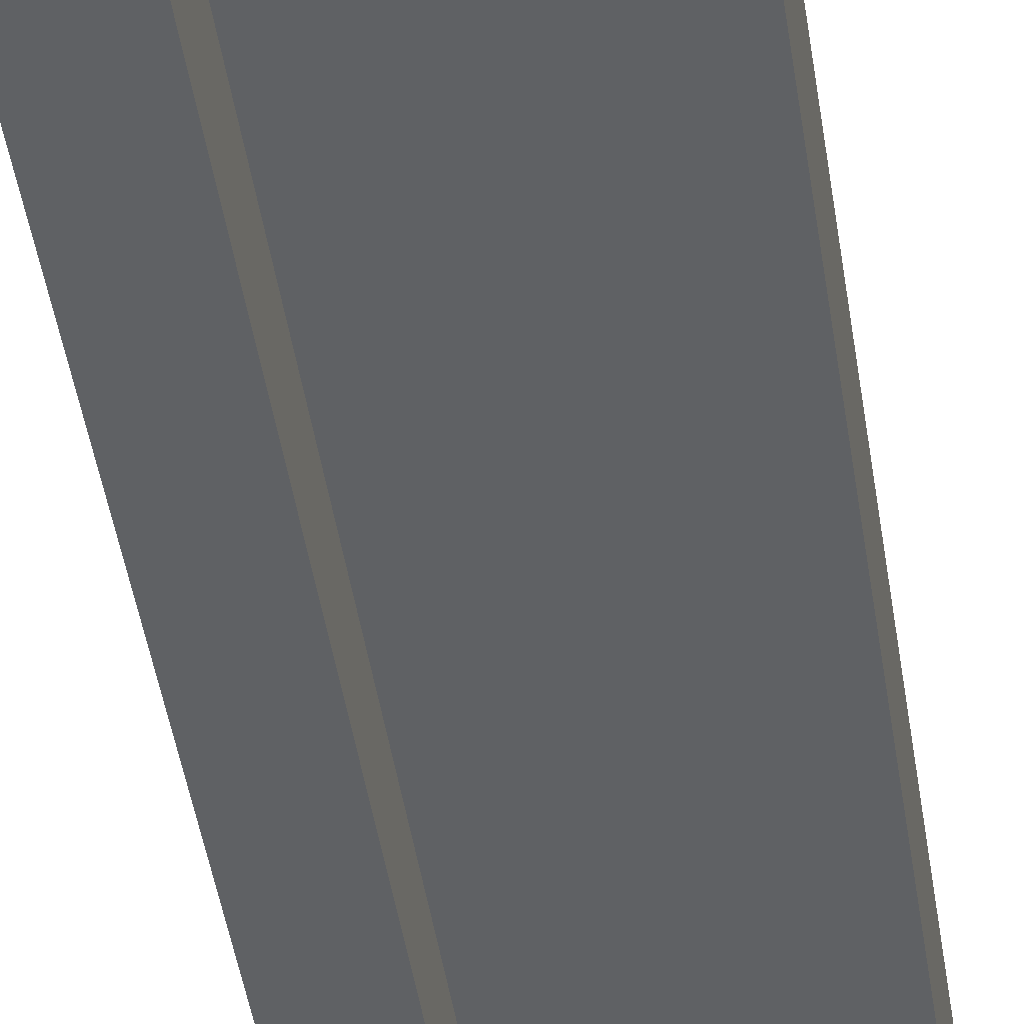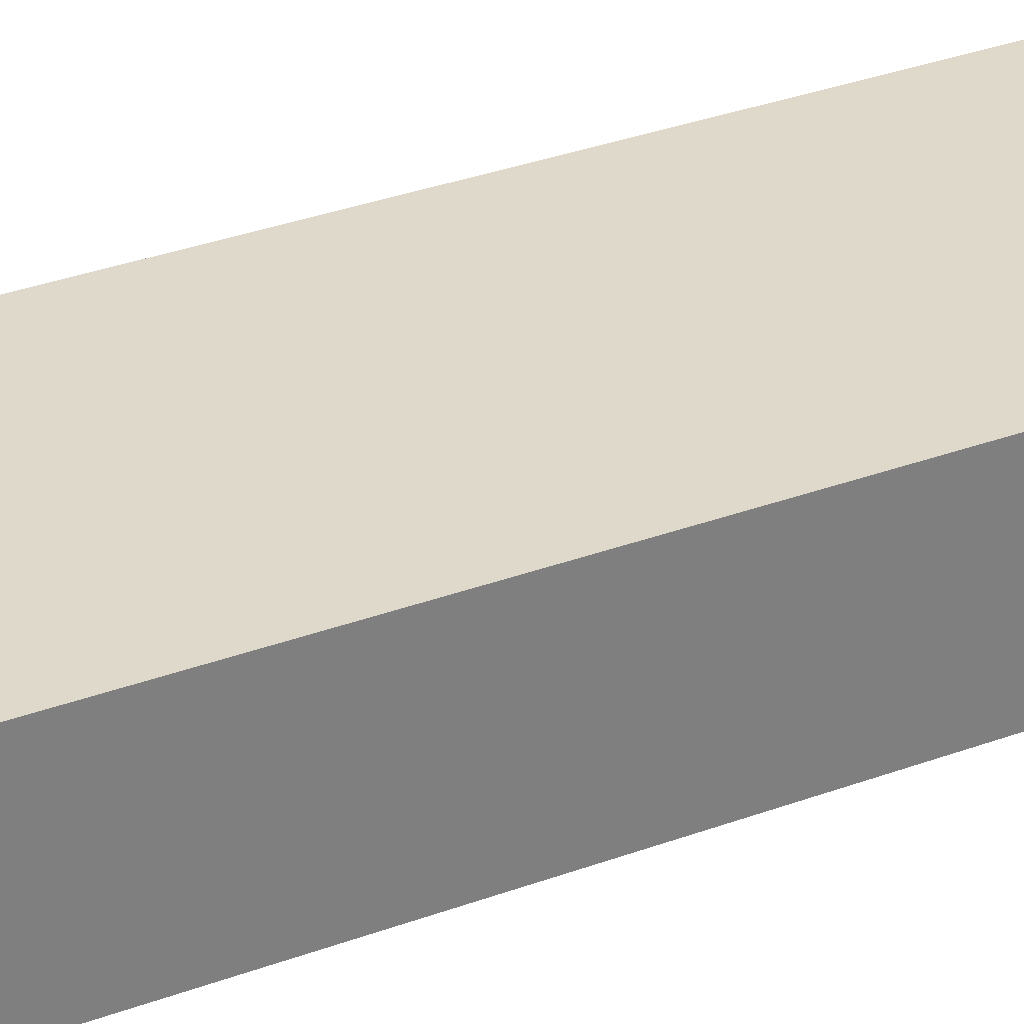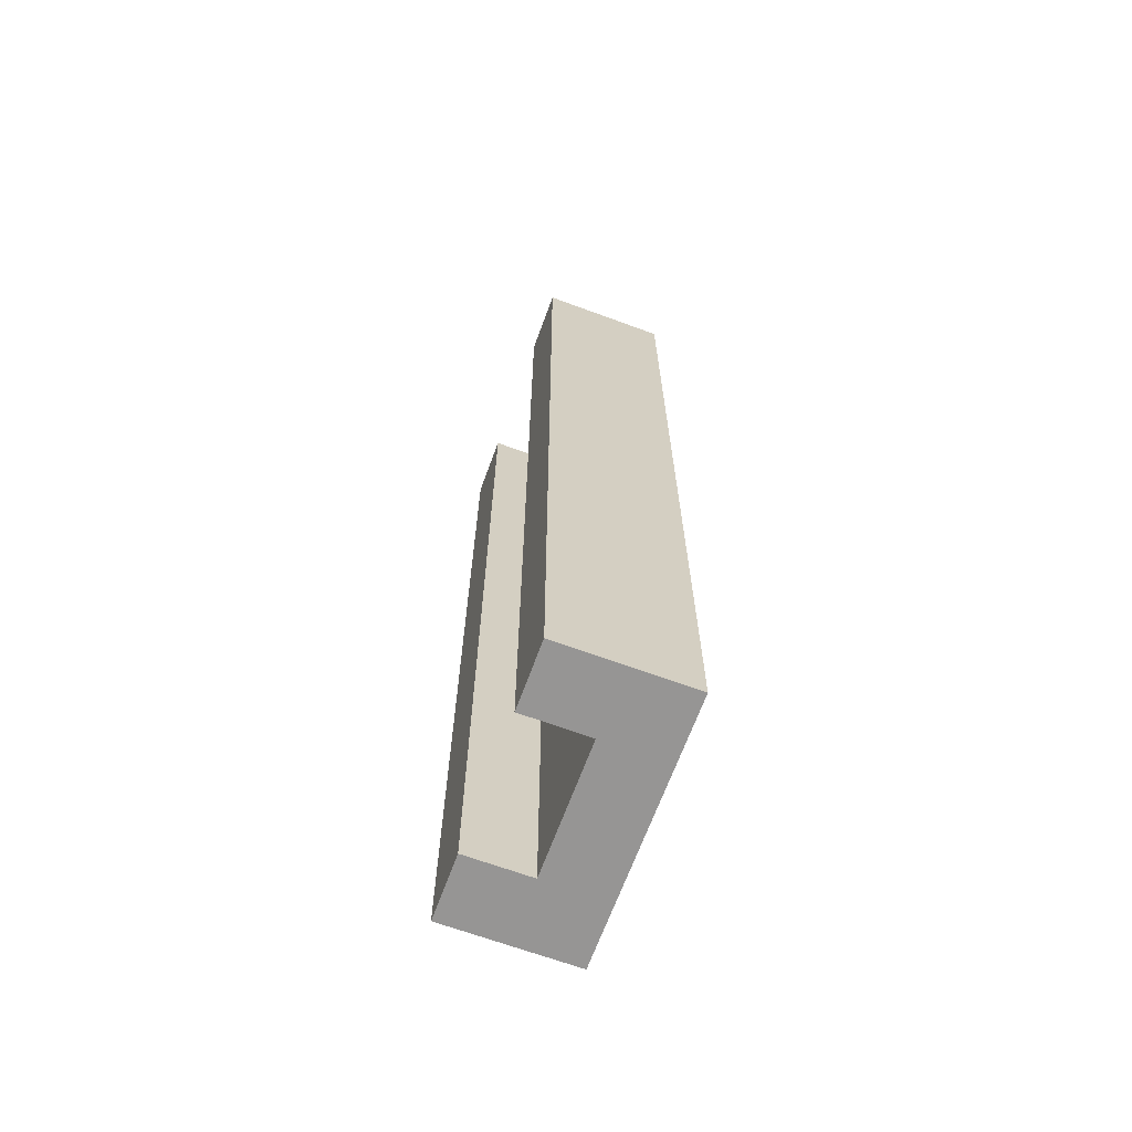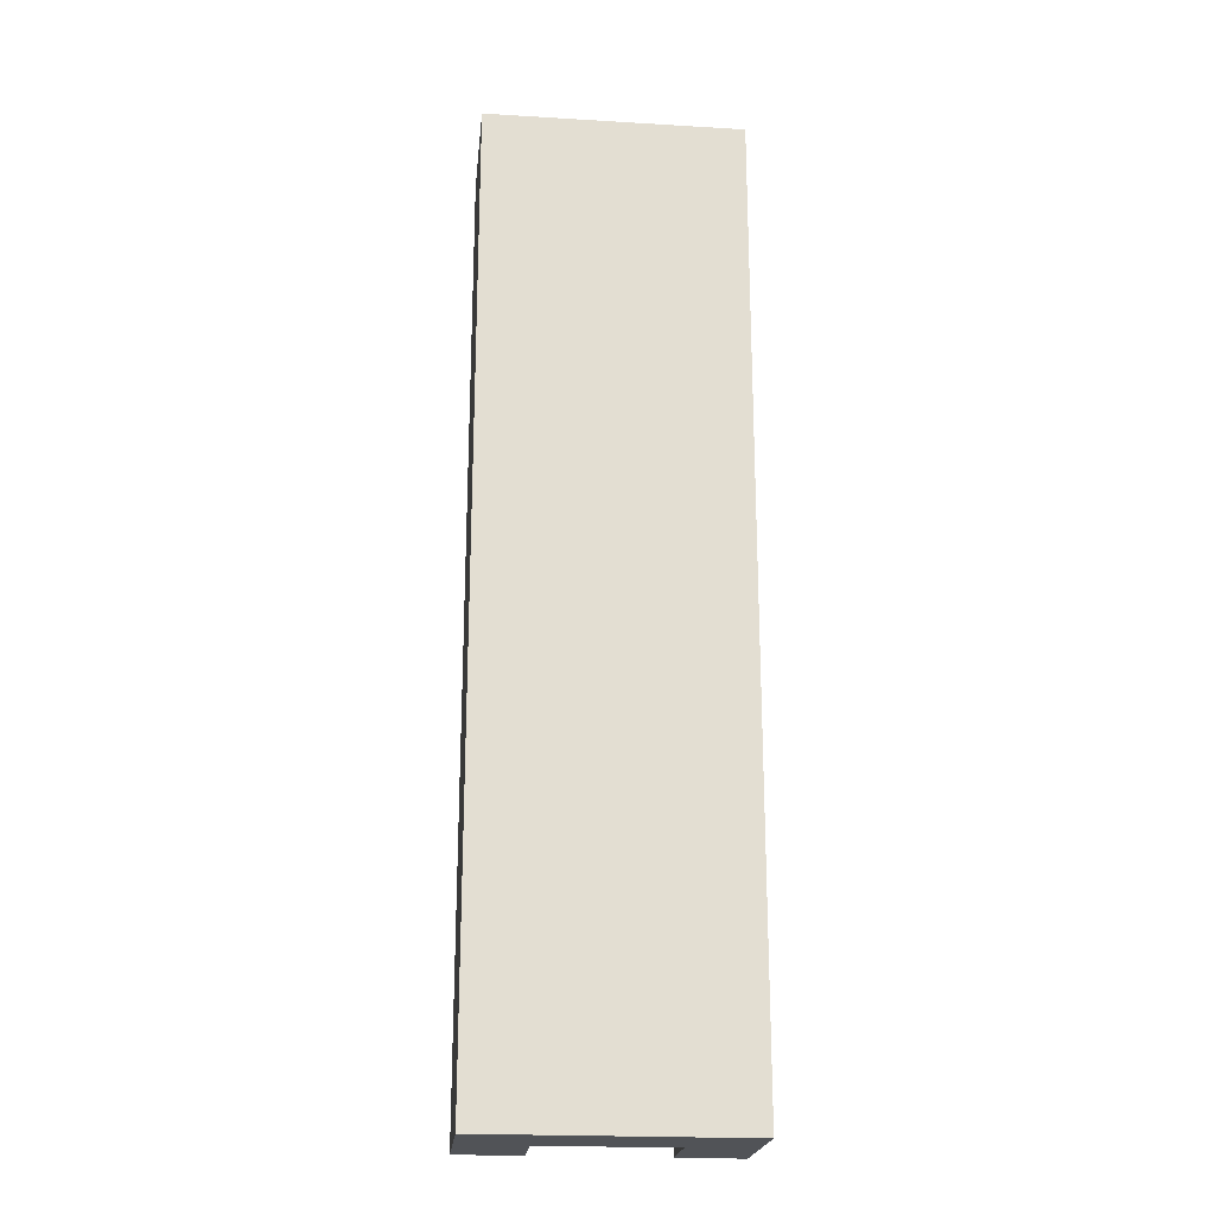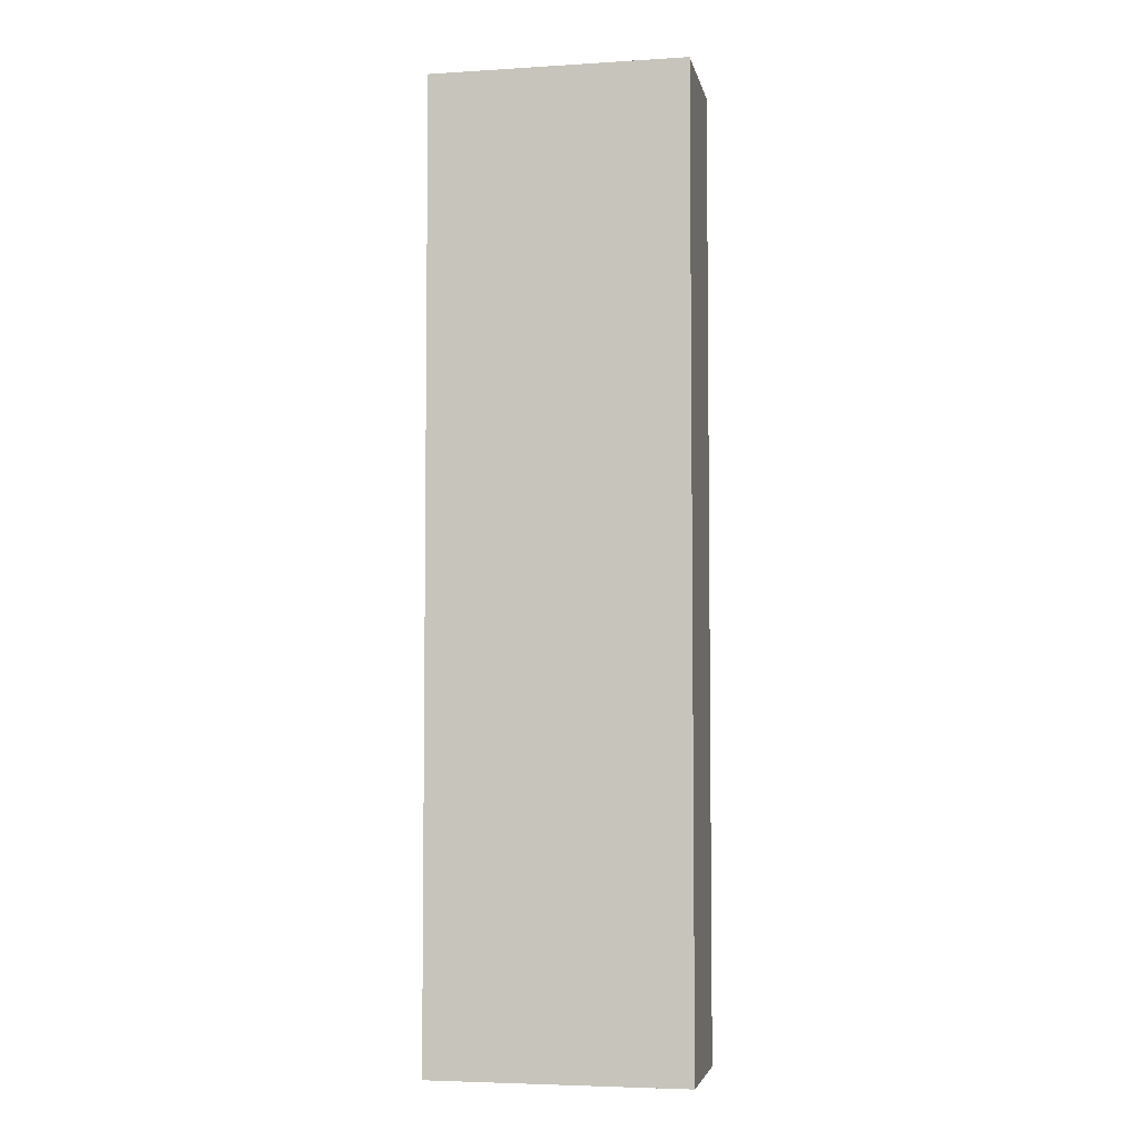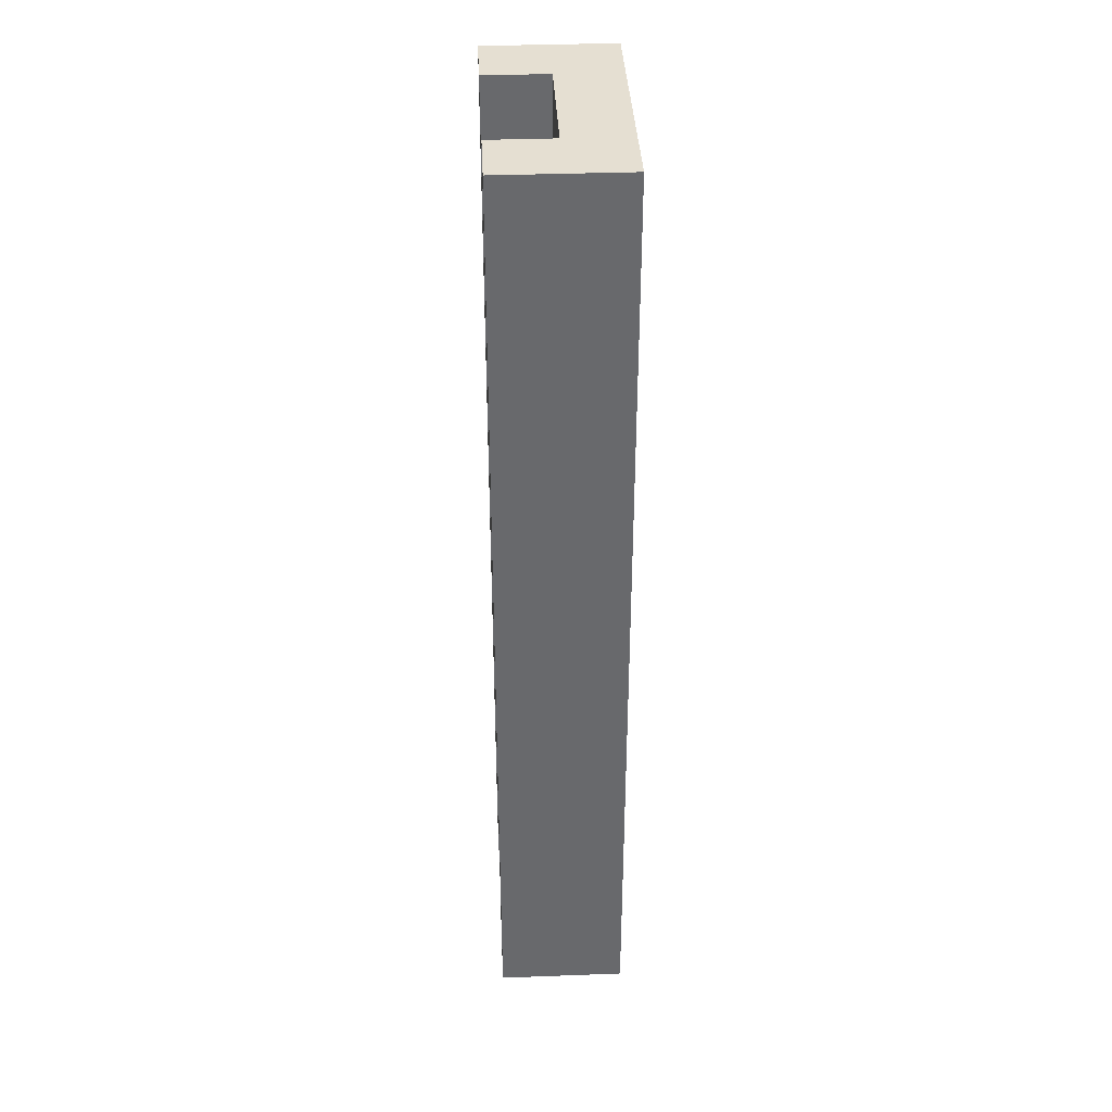
<metadata>
{"format":"obj","ext":"obj","renderer":"f3d","projection":"perspective","resolution":1024,"background":"white","views":[{"elev":-46.5,"azim":8.7,"up":"+Y"},{"elev":31.7,"azim":-117.9,"up":"+Y"},{"elev":-67.5,"azim":69.8,"up":"+Z"},{"elev":-21.7,"azim":174.0,"up":"+Z"},{"elev":-4.7,"azim":-168.9,"up":"+Z"},{"elev":37.5,"azim":87.3,"up":"+Z"}]}
</metadata>
<code>
o
v -0.1 0.1 0.9
v -0.1 0.1 0.8
v -0.1 0.1 -0.5
v -0.1 0.1 -0.6
v -0.1 0.2 0.8
v -0.1 0.2 0.5
v -0.1 0.2 0.4
v -0.1 0.2 0.1
v -0.1 0.2 0
v -0.1 0.2 -0.1
v -0.1 0.3 0.9
v -0.1 0.3 0.8
v -0.1 0.3 0.5
v -0.1 0.3 0.4
v -0.1 0.3 0.1
v -0.1 0.3 0
v -0.1 0.3 -0.1
v -0.1 0.3 -0.5
v -0.1 0.3 -0.6
v 0.2 0.1 0.9
v 0.2 0.1 0.8
v 0.2 0.1 -0.5
v 0.2 0.1 -0.6
v 0.2 0.2 0.9
v 0.2 0.2 0.8
v 0.2 0.2 0.7
v 0.2 0.2 0.4
v 0.2 0.2 0.2
v 0.2 0.2 -0.2
v 0.2 0.2 -0.5
v 0.2 0.2 -0.6
v 7.451e-08 0.1 0.9
v 7.451e-08 0.1 0.8
v 7.451e-08 0.1 -0.5
v 7.451e-08 0.1 -0.6
v 7.451e-08 0.2 0.9
v 7.451e-08 0.2 0.8
v 7.451e-08 0.2 -0.2
v 7.451e-08 0.2 -0.4
v 7.451e-08 0.2 -0.5
v 7.451e-08 0.2 -0.6
v 0.3 0.1 0.9
v 0.3 0.1 0.8
v 0.3 0.1 -0.5
v 0.3 0.1 -0.6
v 0.3 0.2 0.3
v 0.3 0.2 0.1
v 0.3 0.2 -0.4
v 0.3 0.2 -0.5
v 0.3 0.3 0.9
v 0.3 0.3 0.8
v 0.3 0.3 0.3
v 0.3 0.3 0.1
v 0.3 0.3 -0.4
v 0.3 0.3 -0.5
v 0.3 0.3 -0.6
v -0.1 0.1 0.9
v -0.1 0.3 0.9
v 7.451e-08 0.1 0.9
v 7.451e-08 0.2 0.9
v 0.2 0.1 0.9
v 0.2 0.2 0.9
v 0.3 0.1 0.9
v 0.3 0.3 0.9
v -0.1 0.1 -0.6
v -0.1 0.3 -0.6
v 7.451e-08 0.1 -0.6
v 7.451e-08 0.2 -0.6
v 0.2 0.1 -0.6
v 0.2 0.2 -0.6
v 0.3 0.1 -0.6
v 0.3 0.3 -0.6
v -0.1 0.1 0.9
v 7.451e-08 0.1 0.9
v 0.2 0.1 0.9
v 0.3 0.1 0.9
v -0.1 0.1 0.8
v 7.451e-08 0.1 0.8
v 0.2 0.1 0.8
v 0.3 0.1 0.8
v -0.1 0.1 -0.5
v 7.451e-08 0.1 -0.5
v 0.2 0.1 -0.5
v 0.3 0.1 -0.5
v -0.1 0.1 -0.6
v 7.451e-08 0.1 -0.6
v 0.2 0.1 -0.6
v 0.3 0.1 -0.6
v 7.451e-08 0.2 0.9
v 0.2 0.2 0.9
v 7.451e-08 0.2 0.8
v 0.2 0.2 0.8
v 0.1 0.2 0.7
v 0.2 0.2 0.7
v 0.1 0.2 0.4
v 0.2 0.2 0.4
v 0.1 0.2 0.2
v 0.2 0.2 0.2
v 7.451e-08 0.2 -0.2
v 0.1 0.2 -0.2
v 0.2 0.2 -0.2
v 7.451e-08 0.2 -0.4
v 0.1 0.2 -0.4
v 7.451e-08 0.2 -0.5
v 0.2 0.2 -0.5
v 7.451e-08 0.2 -0.6
v 0.2 0.2 -0.6
v -0.1 0.3 0.9
v 0.3 0.3 0.9
v -0.1 0.3 0.8
v 7.451e-08 0.3 0.8
v 0.3 0.3 0.8
v 0.1 0.3 0.7
v 0.2 0.3 0.7
v -0.1 0.3 0.5
v 7.451e-08 0.3 0.5
v -0.1 0.3 0.4
v 7.451e-08 0.3 0.4
v 0.1 0.3 0.4
v 0.2 0.3 0.4
v 0.2 0.3 0.3
v 0.3 0.3 0.3
v 0.1 0.3 0.2
v 0.2 0.3 0.2
v -0.1 0.3 0.1
v 7.451e-08 0.3 0.1
v 0.2 0.3 0.1
v 0.3 0.3 0.1
v -0.1 0.3 0
v 7.451e-08 0.3 0
v -0.1 0.3 -0.1
v 7.451e-08 0.3 -0.1
v 7.451e-08 0.3 -0.2
v 0.1 0.3 -0.2
v 0.2 0.3 -0.2
v 7.451e-08 0.3 -0.4
v 0.1 0.3 -0.4
v 0.2 0.3 -0.4
v 0.3 0.3 -0.4
v -0.1 0.3 -0.5
v 0.2 0.3 -0.5
v 0.3 0.3 -0.5
v -0.1 0.3 -0.6
v 0.3 0.3 -0.6
f 5 2 1
f 5 3 2
f 6 3 5
f 7 3 6
f 8 3 7
f 9 3 8
f 10 3 9
f 11 5 1
f 12 6 5
f 12 5 11
f 13 7 6
f 13 6 12
f 14 8 7
f 14 7 13
f 15 9 8
f 15 8 14
f 16 10 9
f 16 9 15
f 17 3 10
f 17 10 16
f 18 4 3
f 18 3 17
f 19 4 18
f 24 21 20
f 25 22 21
f 25 21 24
f 26 22 25
f 27 22 26
f 28 22 27
f 29 22 28
f 30 23 22
f 30 22 29
f 31 23 30
f 32 33 36
f 33 34 37
f 36 33 37
f 37 34 38
f 38 34 39
f 34 35 40
f 39 34 40
f 40 35 41
f 43 44 46
f 46 44 47
f 47 44 48
f 44 45 49
f 48 44 49
f 42 43 50
f 43 46 51
f 50 43 51
f 46 47 52
f 51 46 52
f 47 48 53
f 52 47 53
f 48 49 54
f 53 48 54
f 49 45 55
f 54 49 55
f 55 45 56
f 59 58 57
f 60 58 59
f 62 58 60
f 63 62 61
f 64 58 62
f 64 62 63
f 65 66 67
f 67 66 68
f 68 66 70
f 69 70 71
f 70 66 72
f 71 70 72
f 77 74 73
f 78 74 77
f 79 76 75
f 80 76 79
f 81 78 77
f 82 78 81
f 83 80 79
f 84 80 83
f 85 82 81
f 86 82 85
f 87 84 83
f 88 84 87
f 91 90 89
f 92 90 91
f 93 92 91
f 94 92 93
f 95 93 91
f 95 94 93
f 96 94 95
f 97 95 91
f 97 96 95
f 98 96 97
f 99 97 91
f 100 98 97
f 100 97 99
f 101 98 100
f 102 100 99
f 103 101 100
f 103 100 102
f 104 103 102
f 105 101 103
f 105 103 104
f 106 105 104
f 107 105 106
f 108 109 110
f 110 109 111
f 111 109 112
f 111 112 113
f 113 112 114
f 110 111 115
f 111 113 116
f 115 111 116
f 115 116 117
f 116 113 118
f 117 116 118
f 113 114 119
f 118 113 119
f 114 112 120
f 119 114 120
f 118 119 121
f 120 112 121
f 119 120 121
f 121 112 122
f 118 121 123
f 121 122 124
f 123 121 124
f 117 118 125
f 118 123 126
f 125 118 126
f 124 122 127
f 123 124 127
f 127 122 128
f 125 126 129
f 126 123 130
f 129 126 130
f 129 130 131
f 130 123 132
f 131 130 132
f 131 132 133
f 132 123 133
f 123 127 134
f 133 123 134
f 127 128 135
f 134 127 135
f 131 133 136
f 133 134 136
f 134 135 137
f 136 134 137
f 135 128 138
f 137 135 138
f 138 128 139
f 136 137 140
f 131 136 140
f 137 138 140
f 138 139 141
f 140 138 141
f 141 139 142
f 140 141 143
f 141 142 143
f 143 142 144

</code>
